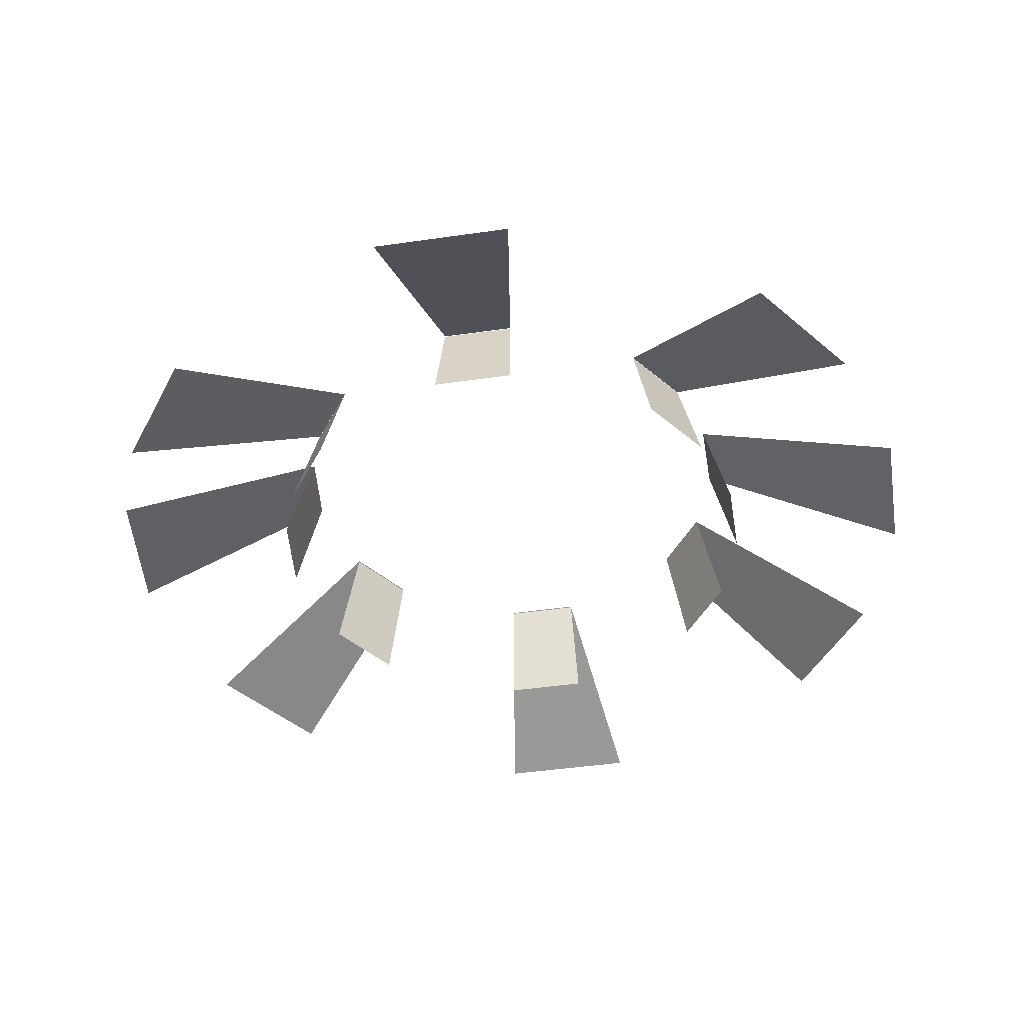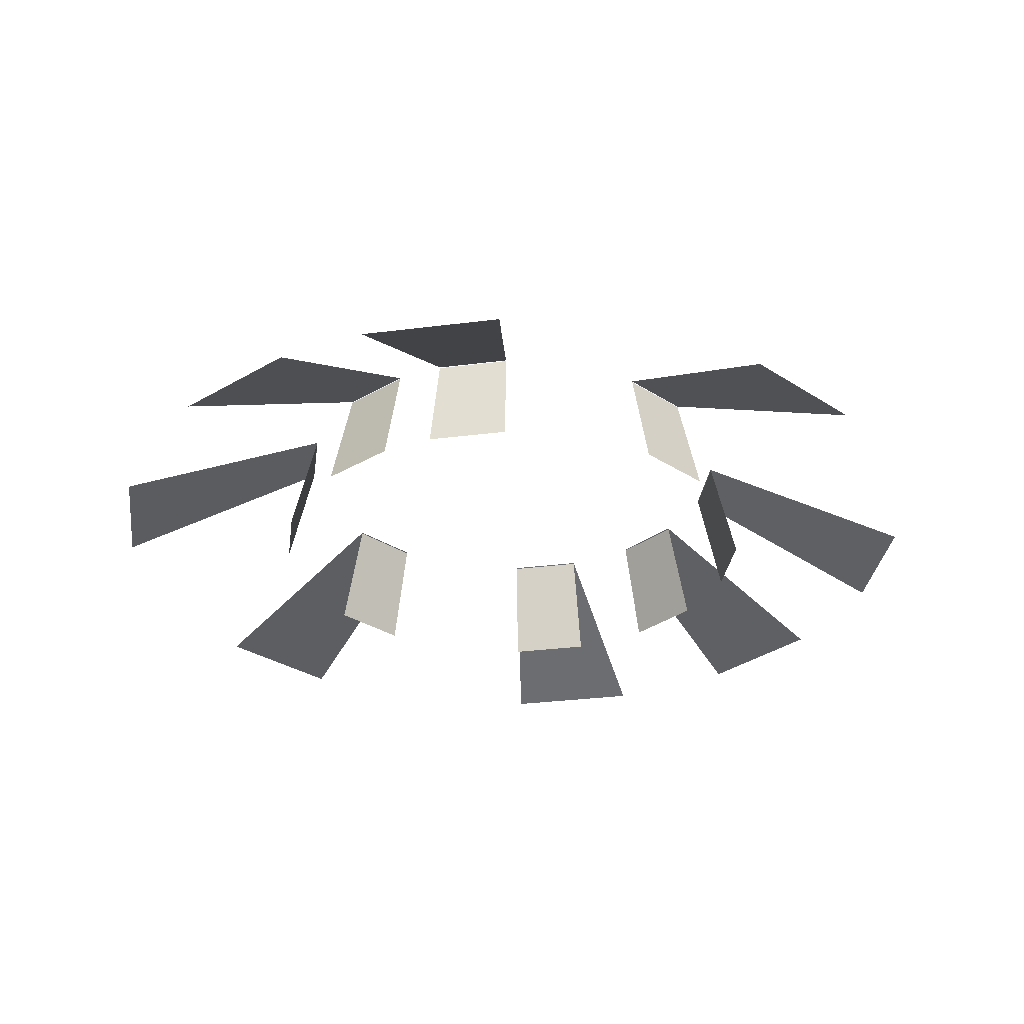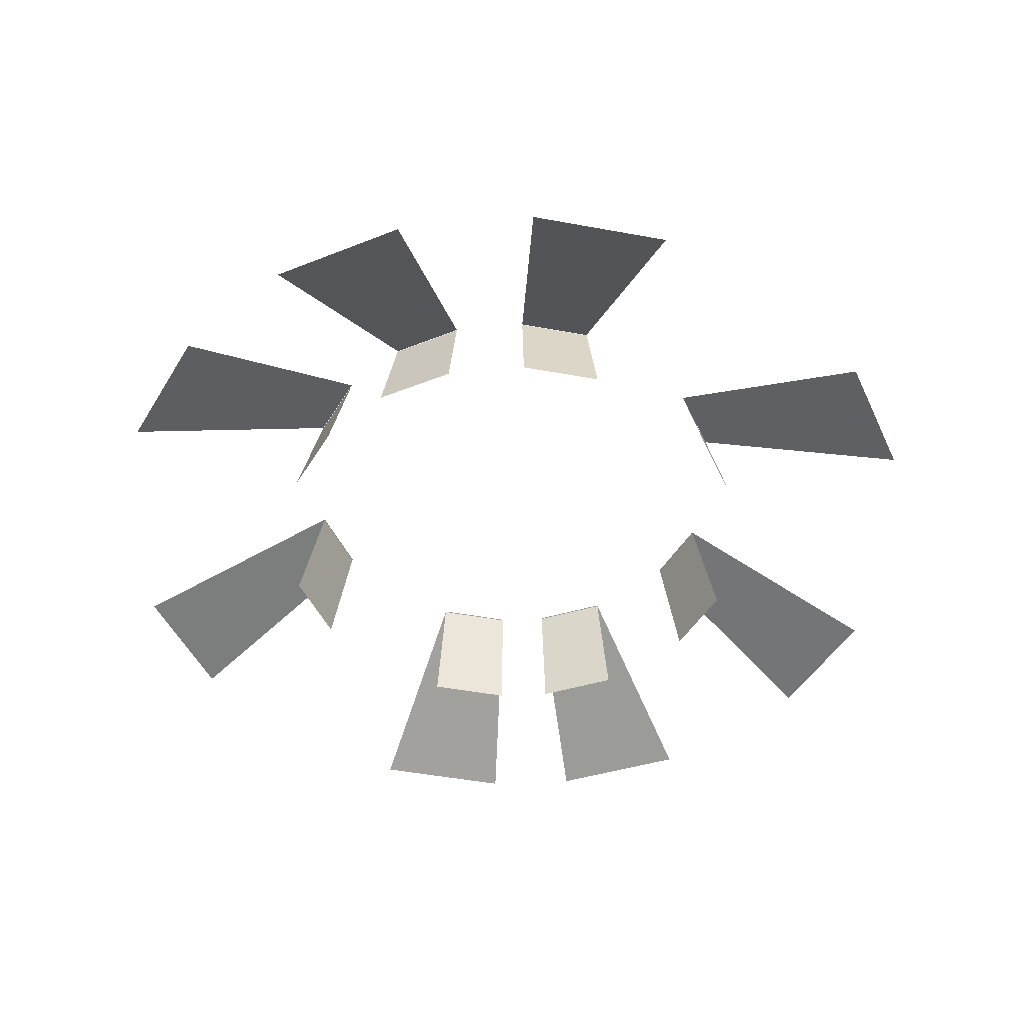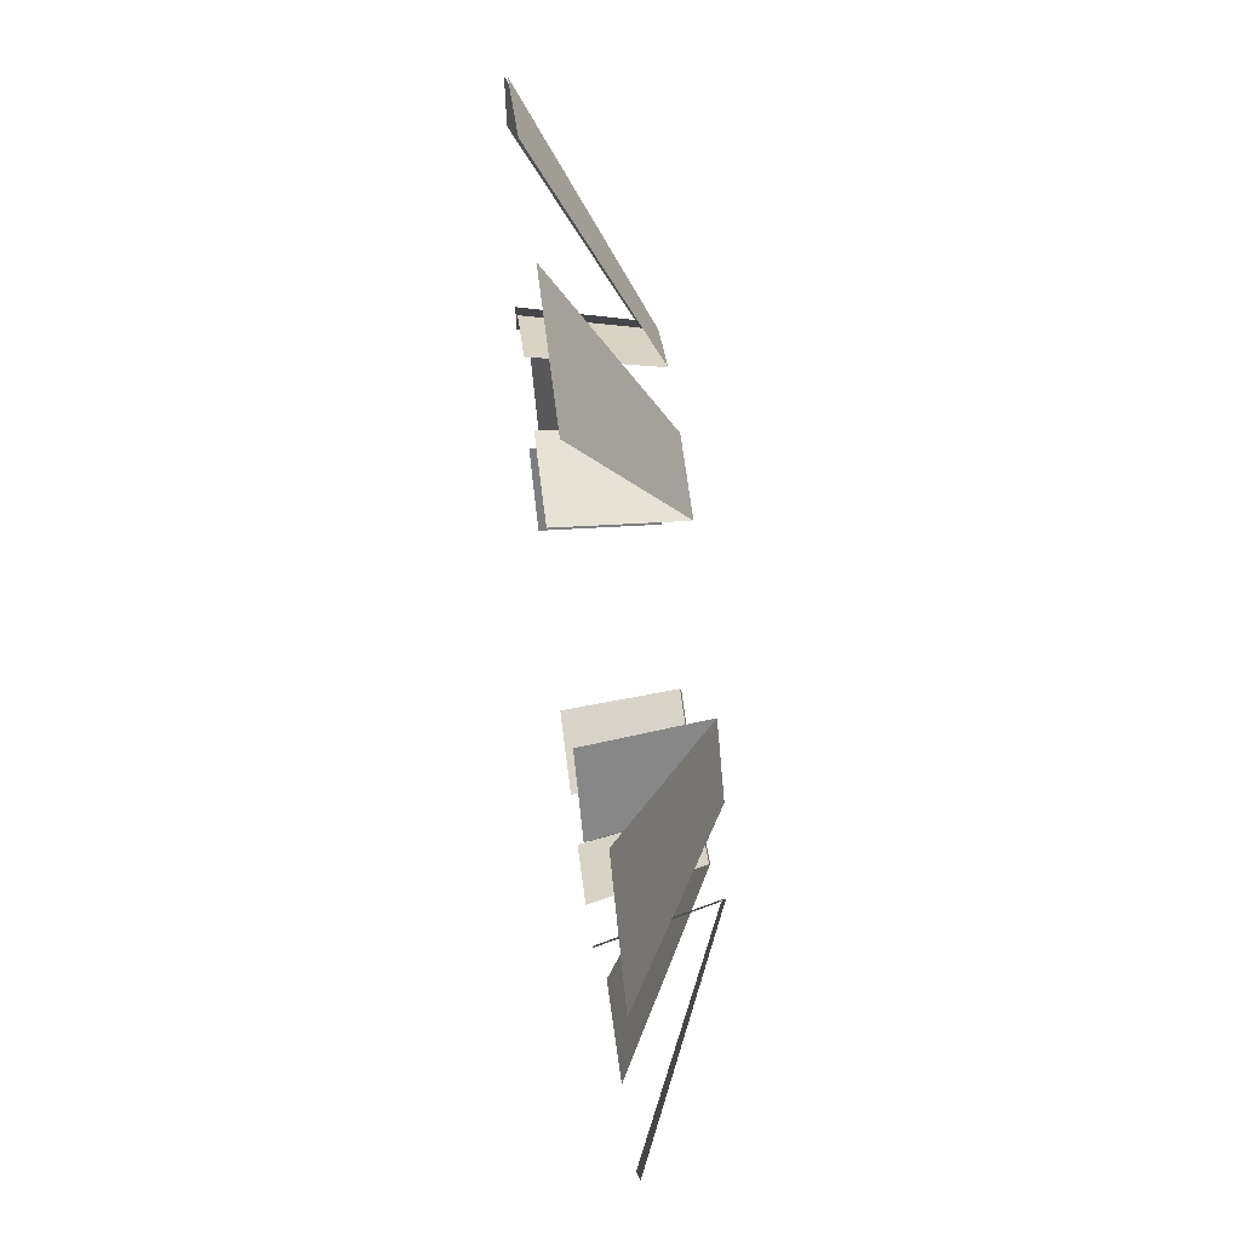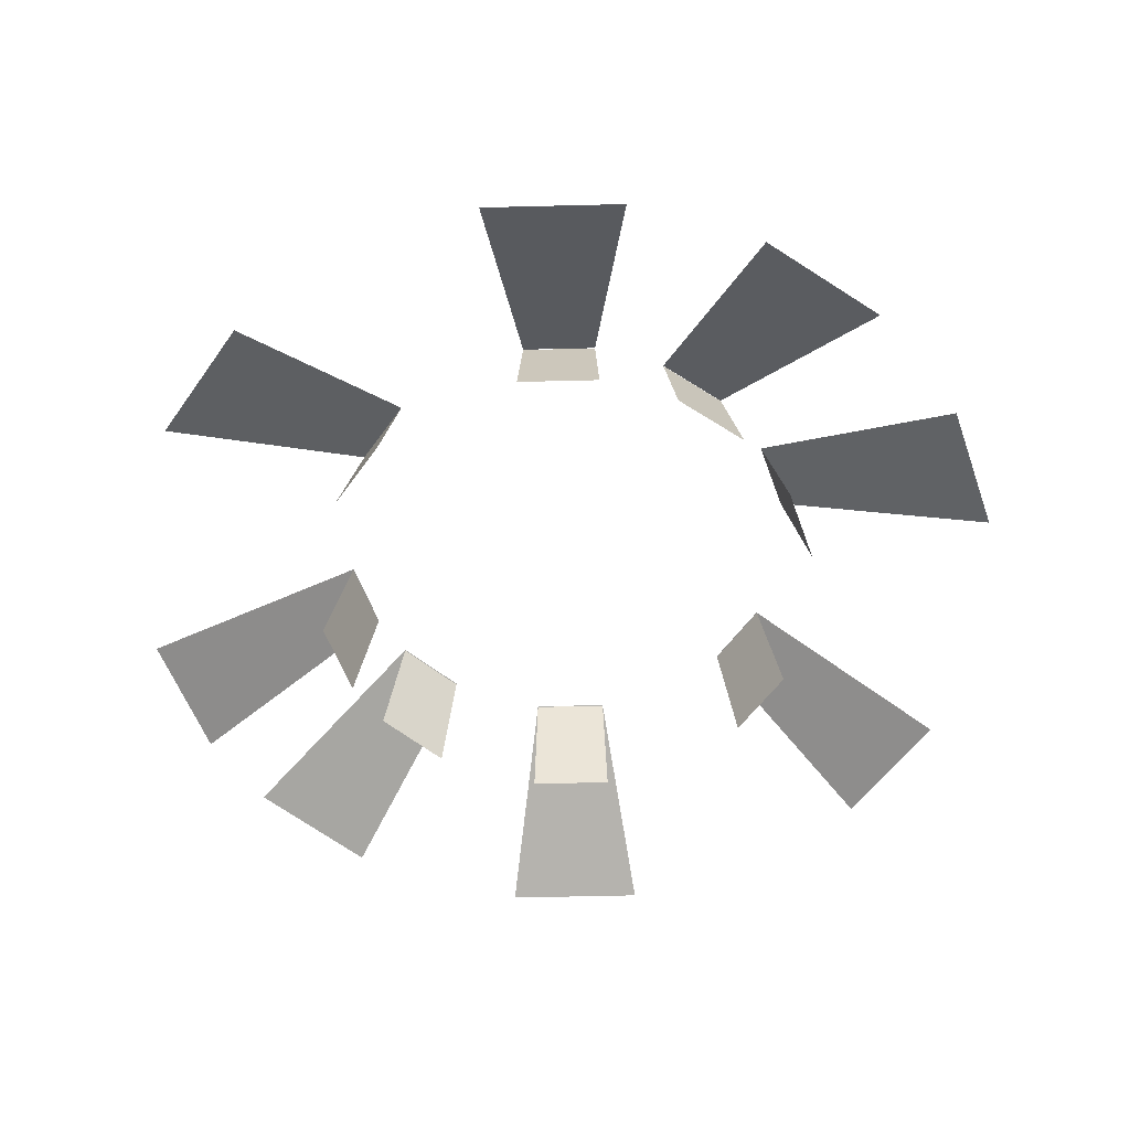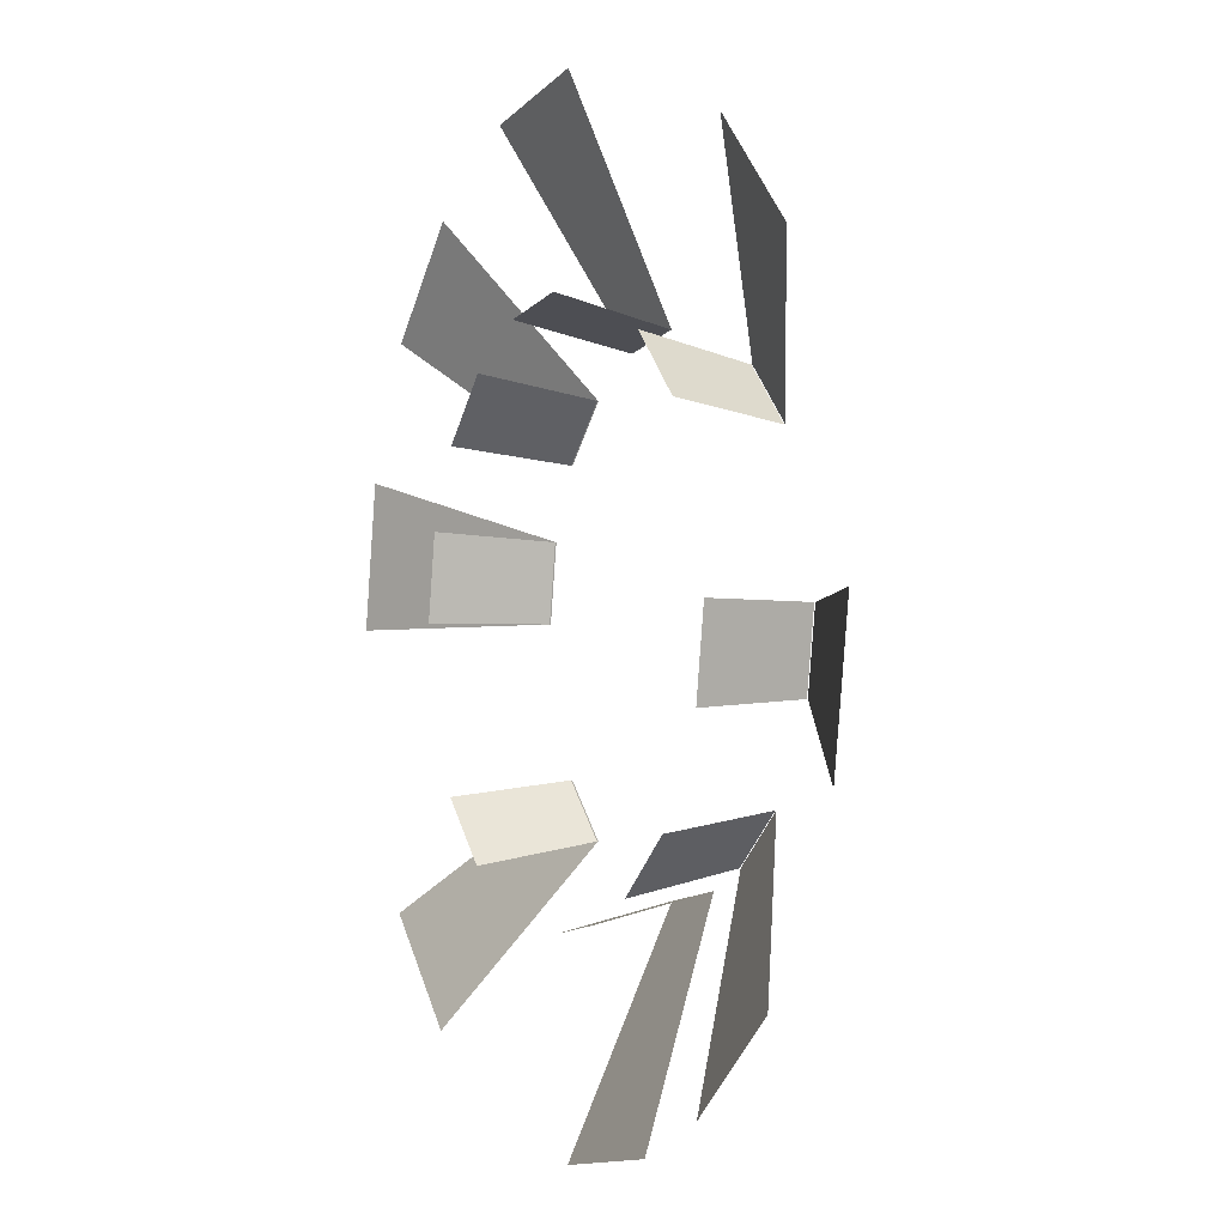
<metadata>
{"format":"obj","ext":"obj","renderer":"f3d","projection":"perspective","resolution":1024,"background":"white","views":[{"elev":-45.1,"azim":-125.5,"up":"+Y"},{"elev":-30.3,"azim":-178.4,"up":"+Y"},{"elev":-47.5,"azim":-20.8,"up":"+Y"},{"elev":73.6,"azim":82.8,"up":"+Z"},{"elev":-55.4,"azim":-79.5,"up":"+Y"},{"elev":-2.5,"azim":63.8,"up":"+Z"}]}
</metadata>
<code>
g Wave_emitter
v -0.06181 0.04171 -0.08507
v -0.06819 -0.005919 -0.09385
v -0.09385 -0.005919 -0.06819
v -0.08507 0.04171 -0.06181
v 0.03249 0.04171 -0.1
v 0.03585 -0.005919 -0.1103
v 0 -0.005919 -0.116
v -0 0.04171 -0.1052
v 0.1052 0.04171 -0
v 0.116 -0.005919 -0
v 0.1103 -0.005919 -0.03585
v 0.1 0.04171 -0.03249
v 0.06181 0.04171 0.08507
v 0.06819 -0.005919 0.09385
v 0.09385 -0.005919 0.06819
v 0.08507 0.04171 0.06181
v -0.03249 0.04171 0.1
v -0.03585 -0.005919 0.1103
v -0 -0.005919 0.116
v -0 0.04171 0.1052
v -0.08507 0.04171 0.06181
v -0.09385 -0.005919 0.06819
v -0.06819 -0.005919 0.09385
v -0.06181 0.04171 0.08507
v -0.1052 0.04171 -0
v -0.116 -0.005919 -0
v -0.1103 -0.005919 0.03585
v -0.1 0.04171 0.03249
v 0.07814 0.04171 -0.07037
v 0.0862 -0.005919 -0.07763
v 0.05799 -0.005919 -0.1005
v 0.05257 0.04171 -0.09107
v -0.06176 0.04217 -0.085
v -0.1166 0 -0.1604
v -0.1604 0 -0.1166
v -0.085 0.04217 -0.06176
v 0.03247 0.04217 -0.09992
v 0.06128 0 -0.1886
v 0 0 -0.1983
v 0 0.04217 -0.1051
v 0.1051 0.04217 -0
v 0.1983 0 0
v 0.1886 0 -0.06128
v 0.09992 0.04217 -0.03247
v 0.06176 0.04217 0.085
v 0.1166 0 0.1604
v 0.1604 0 0.1166
v 0.085 0.04217 0.06176
v -0.03247 0.04217 0.09992
v -0.06128 0 0.1886
v 0 0 0.1983
v -0 0.04217 0.1051
v -0.085 0.04217 0.06176
v -0.1604 0 0.1166
v -0.1166 0 0.1604
v -0.06176 0.04217 0.085
v -0.1051 0.04217 -0
v -0.1983 0 0
v -0.1886 0 0.06128
v -0.09992 0.04217 0.03247
v 0.07807 0.04217 -0.07031
v 0.1474 0 -0.1327
v 0.09914 0 -0.1718
v 0.05252 0.04217 -0.091
f 1 2 3
f 1 3 4
f 5 6 7
f 5 7 8
f 9 10 11
f 9 11 12
f 13 14 15
f 13 15 16
f 17 18 19
f 17 19 20
f 21 22 23
f 21 23 24
f 25 26 27
f 25 27 28
f 29 30 31
f 29 31 32
f 33 34 35
f 33 35 36
f 37 38 39
f 37 39 40
f 41 42 43
f 41 43 44
f 45 46 47
f 45 47 48
f 49 50 51
f 49 51 52
f 53 54 55
f 53 55 56
f 57 58 59
f 57 59 60
f 61 62 63
f 61 63 64

</code>
